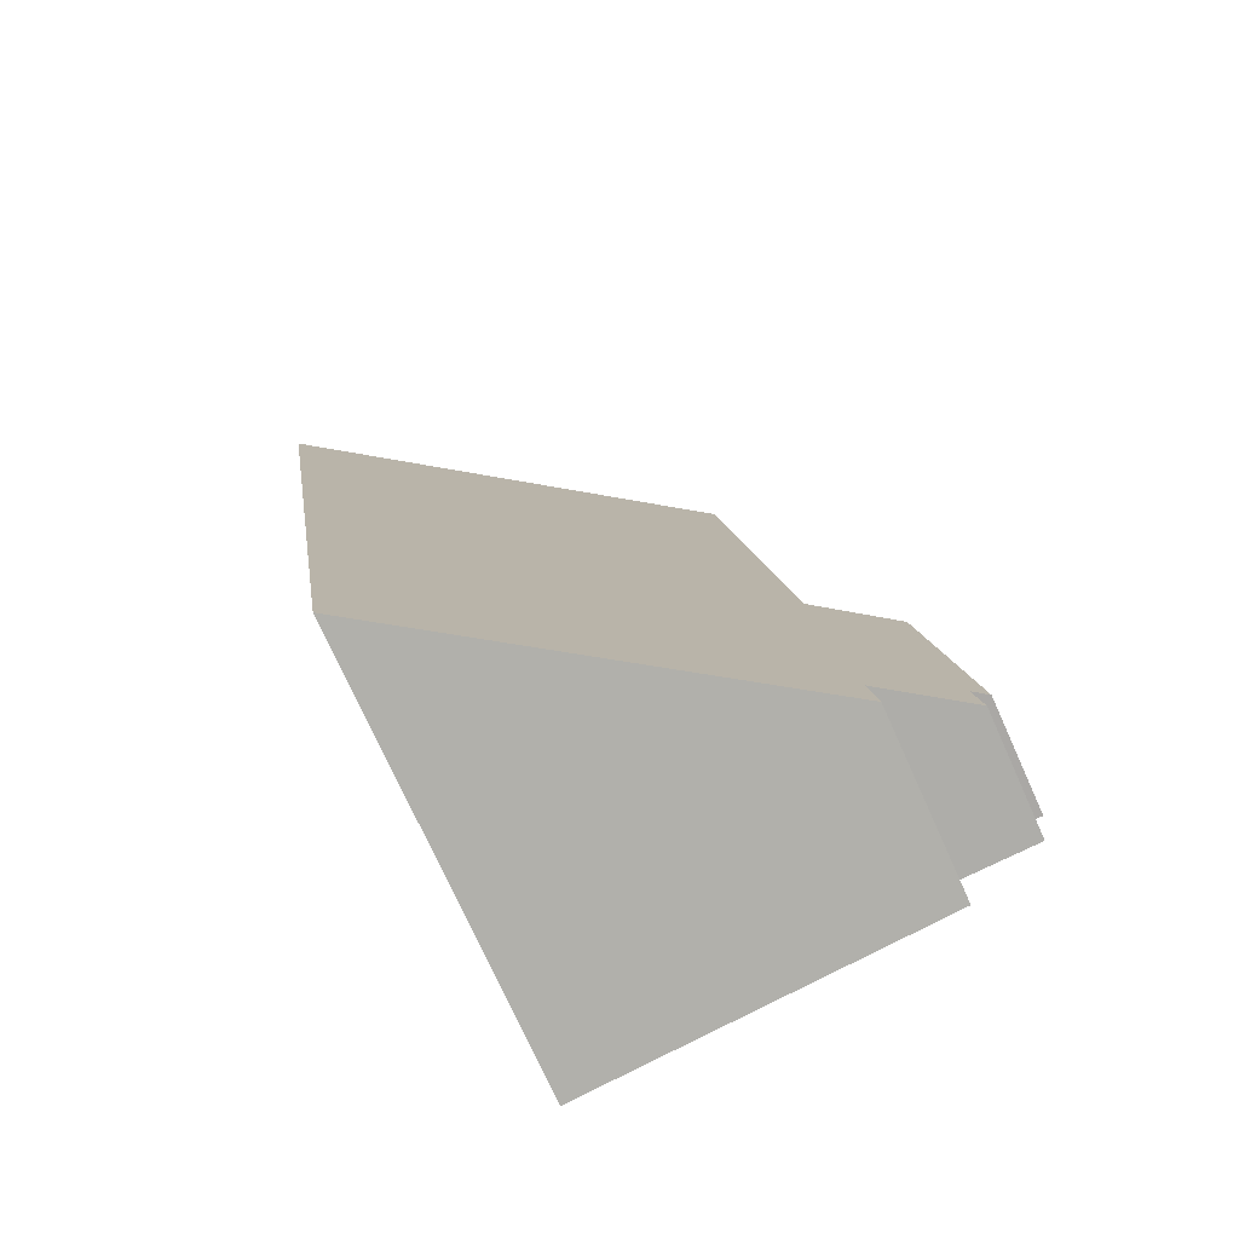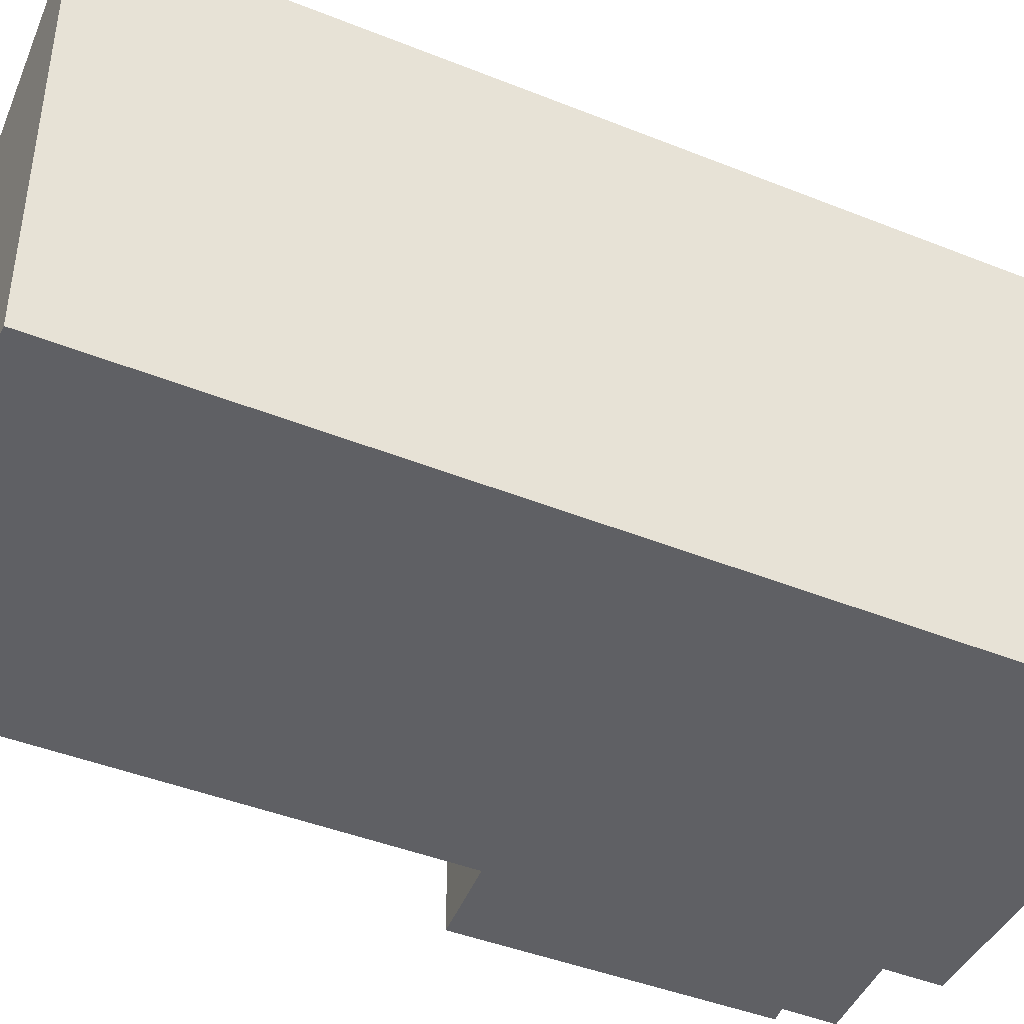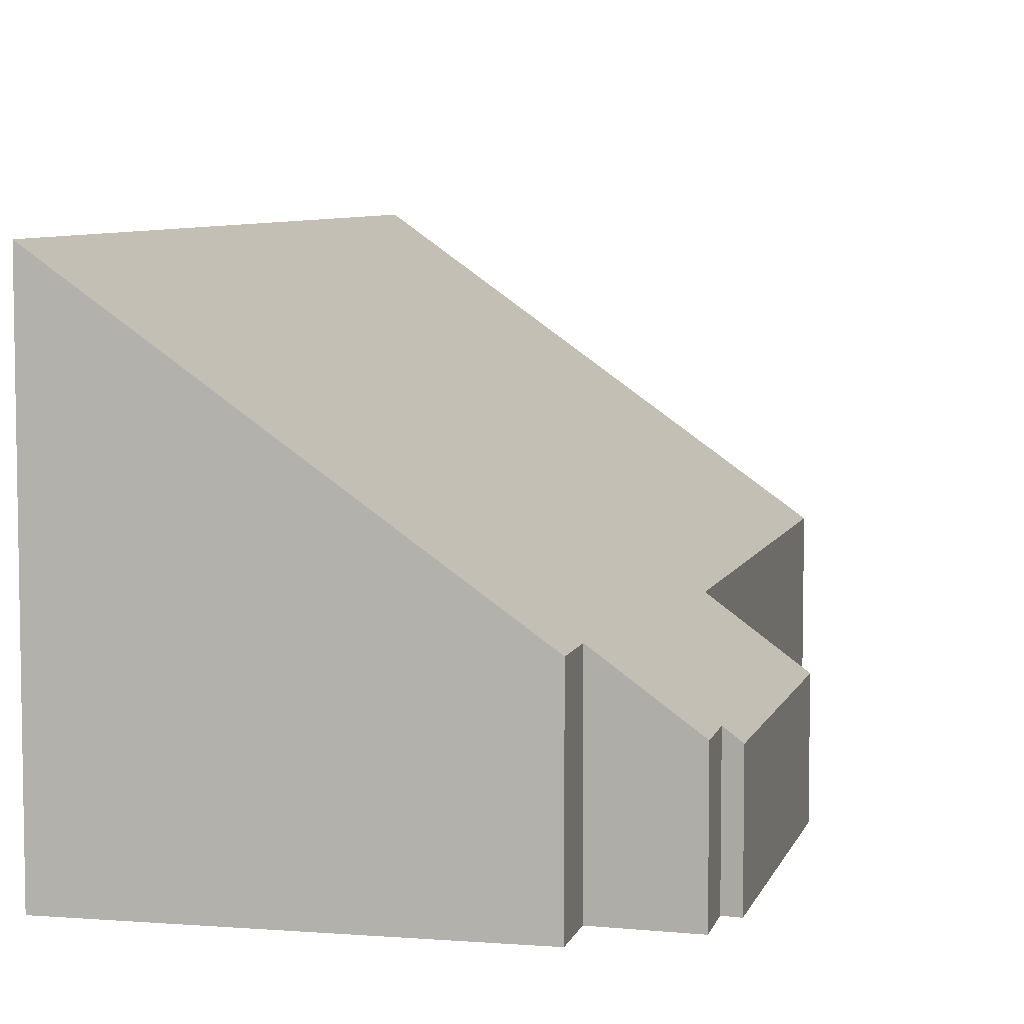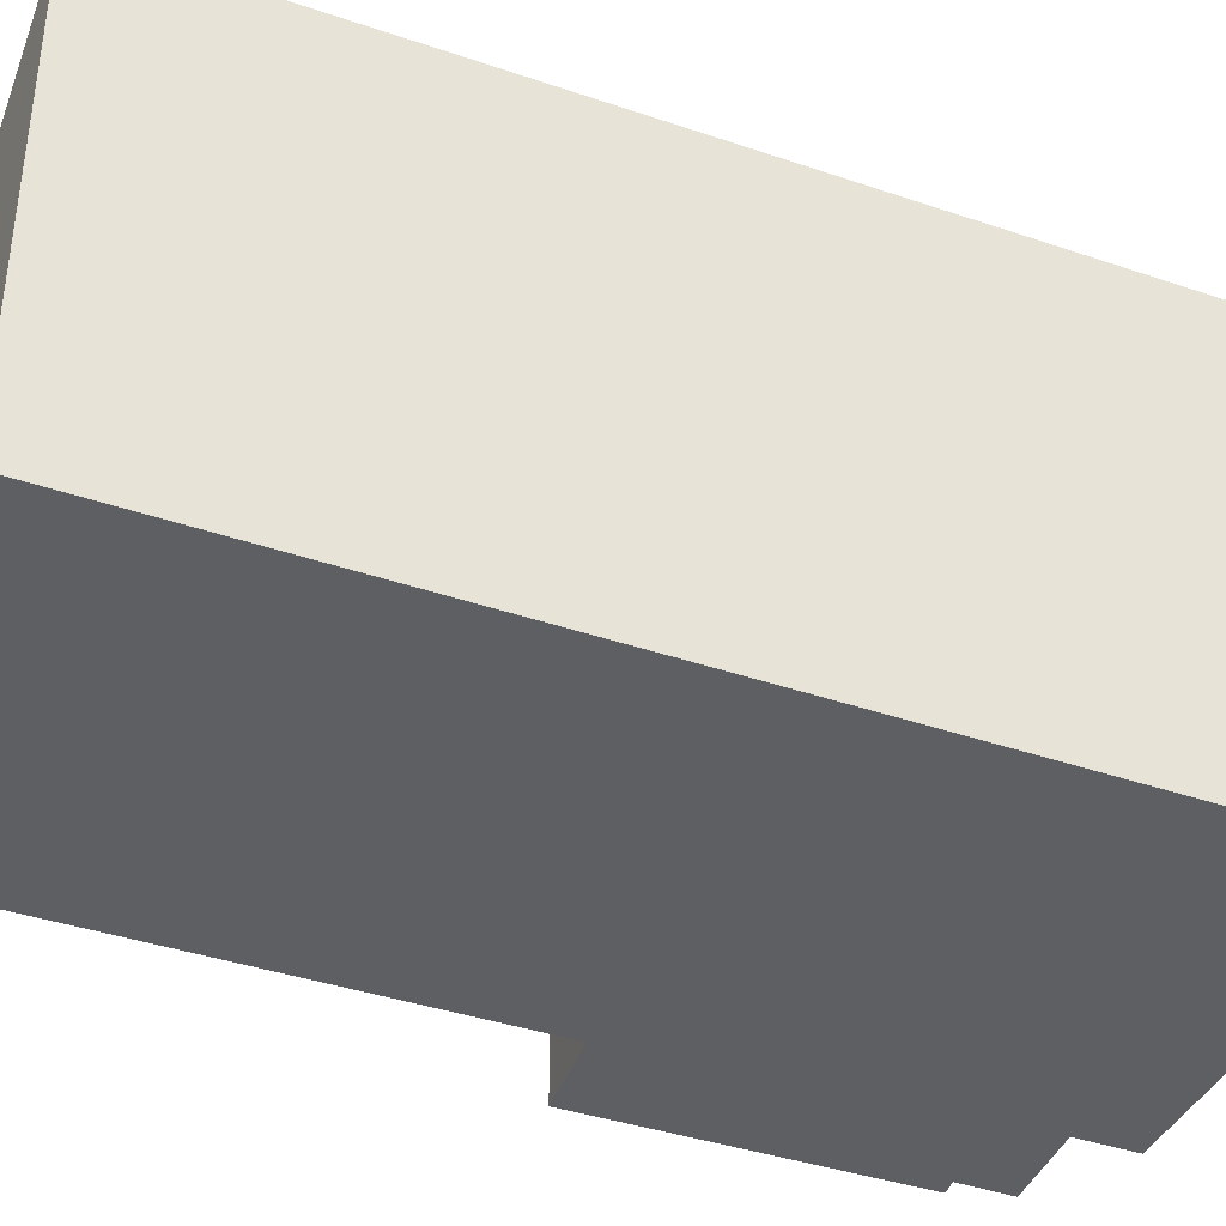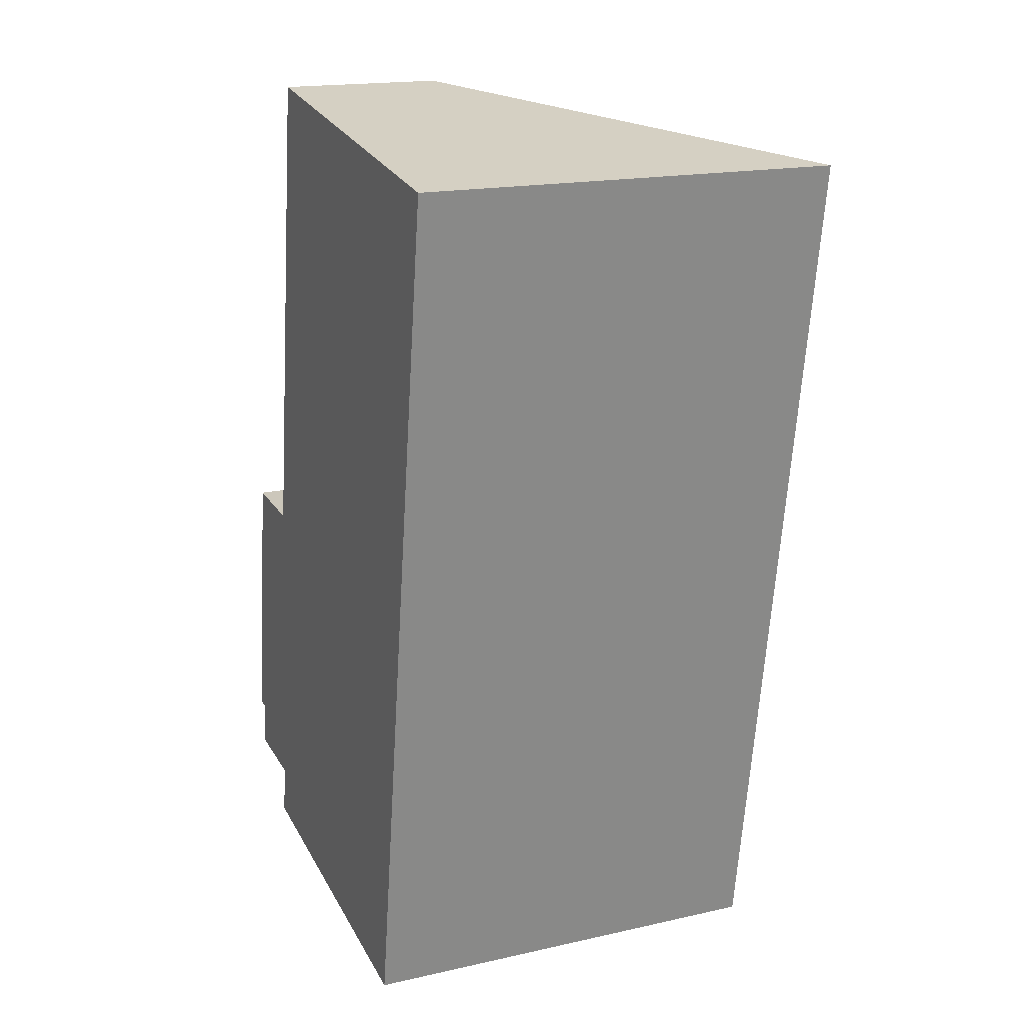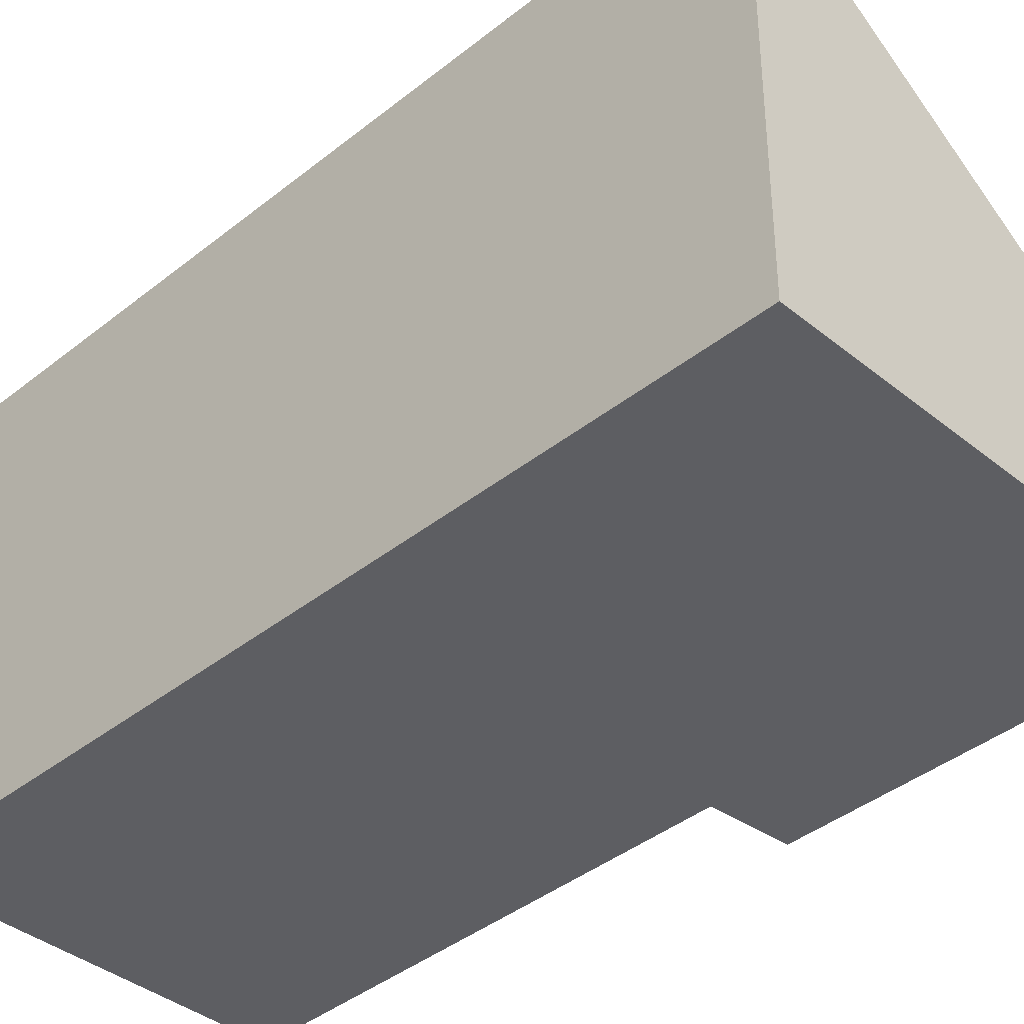
<metadata>
{"format":"obj","ext":"obj","renderer":"f3d","projection":"perspective","resolution":1024,"background":"white","views":[{"elev":-74.3,"azim":-155.8,"up":"+Z"},{"elev":-44.2,"azim":73.5,"up":"+Y"},{"elev":6.7,"azim":-157.9,"up":"+Y"},{"elev":-39.9,"azim":75.7,"up":"+Y"},{"elev":17.7,"azim":66.2,"up":"+Z"},{"elev":-39.1,"azim":143.7,"up":"+Y"}]}
</metadata>
<code>
v  0.234 1.92 -0.007
v  1.366 2.809 -0.882
v  0.114 1.916 -0.756
v  0.621 1.718 4.384
v  0 1.755 1.075e-16
v  6.65 6.704 -2.586
v  1.241 2.811 -1.712
v  8.742 6.704 11.04
v  1.847 2.589 4.296
v  2.948 2.538 11.94
v  8.742 -6.757e-16 11.04
v  2.948 -7.309e-16 11.94
v  1.847 -2.631e-16 4.296
v  0.621 -2.684e-16 4.384
v  6.65 1.583e-16 -2.586
v  1.241 1.048e-16 -1.712
v  1.366 5.401e-17 -0.882
v  0.114 4.629e-17 -0.756
v  0.234 4.286e-19 -0.007
v  0 0 0
g defaultobject
f 1 2 3
f 4 1 5
f 2 6 7
f 6 2 8
f 8 2 1
f 8 1 9
f 9 1 4
f 8 9 10
f 10 11 8
f 11 10 12
f 4 13 9
f 13 4 14
f 11 6 8
f 6 11 15
f 15 7 6
f 7 15 16
f 17 3 2
f 3 17 18
f 19 5 1
f 5 19 20
f 16 2 7
f 2 16 17
f 3 19 1
f 19 3 18
f 20 4 5
f 4 20 14
f 13 10 9
f 10 13 12
f 20 13 14
f 13 11 12
f 11 13 15
f 15 13 19
f 19 13 20
f 15 19 17
f 17 19 18
f 15 17 16

</code>
